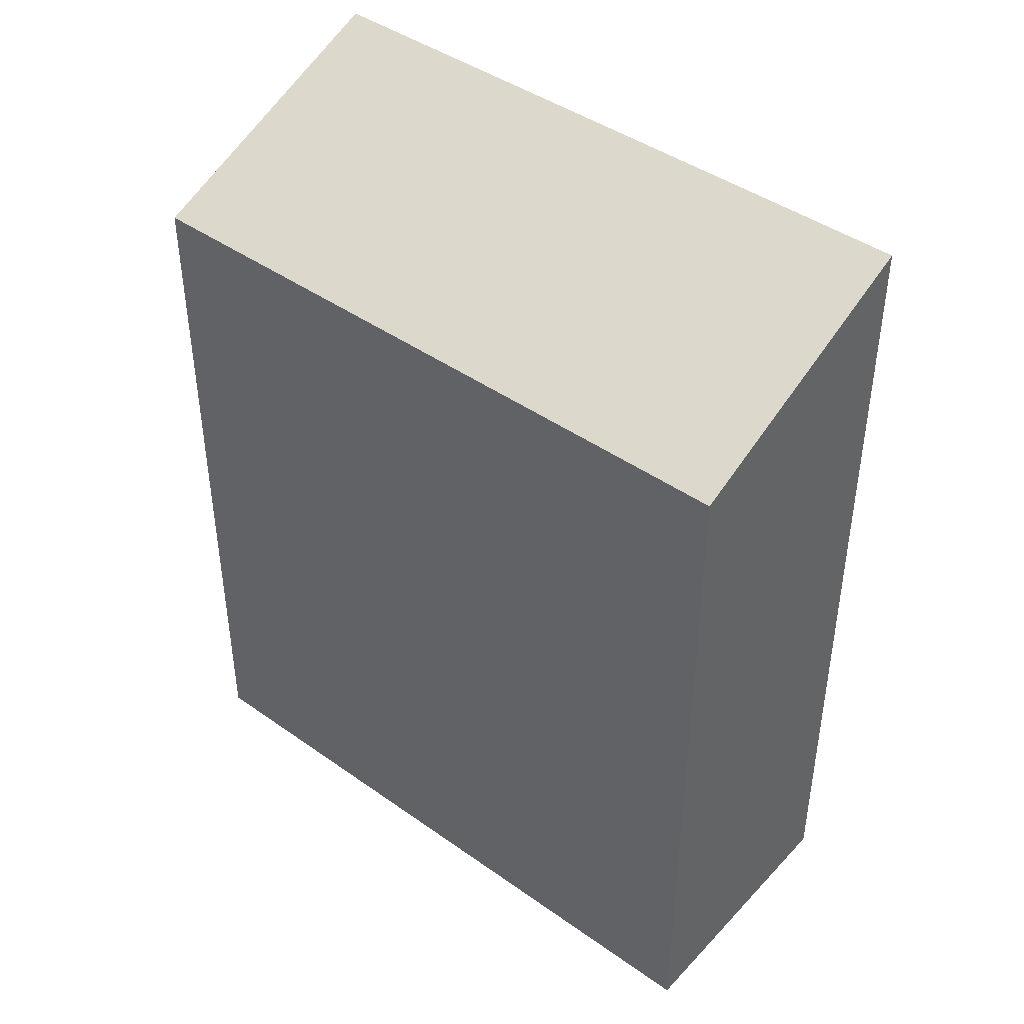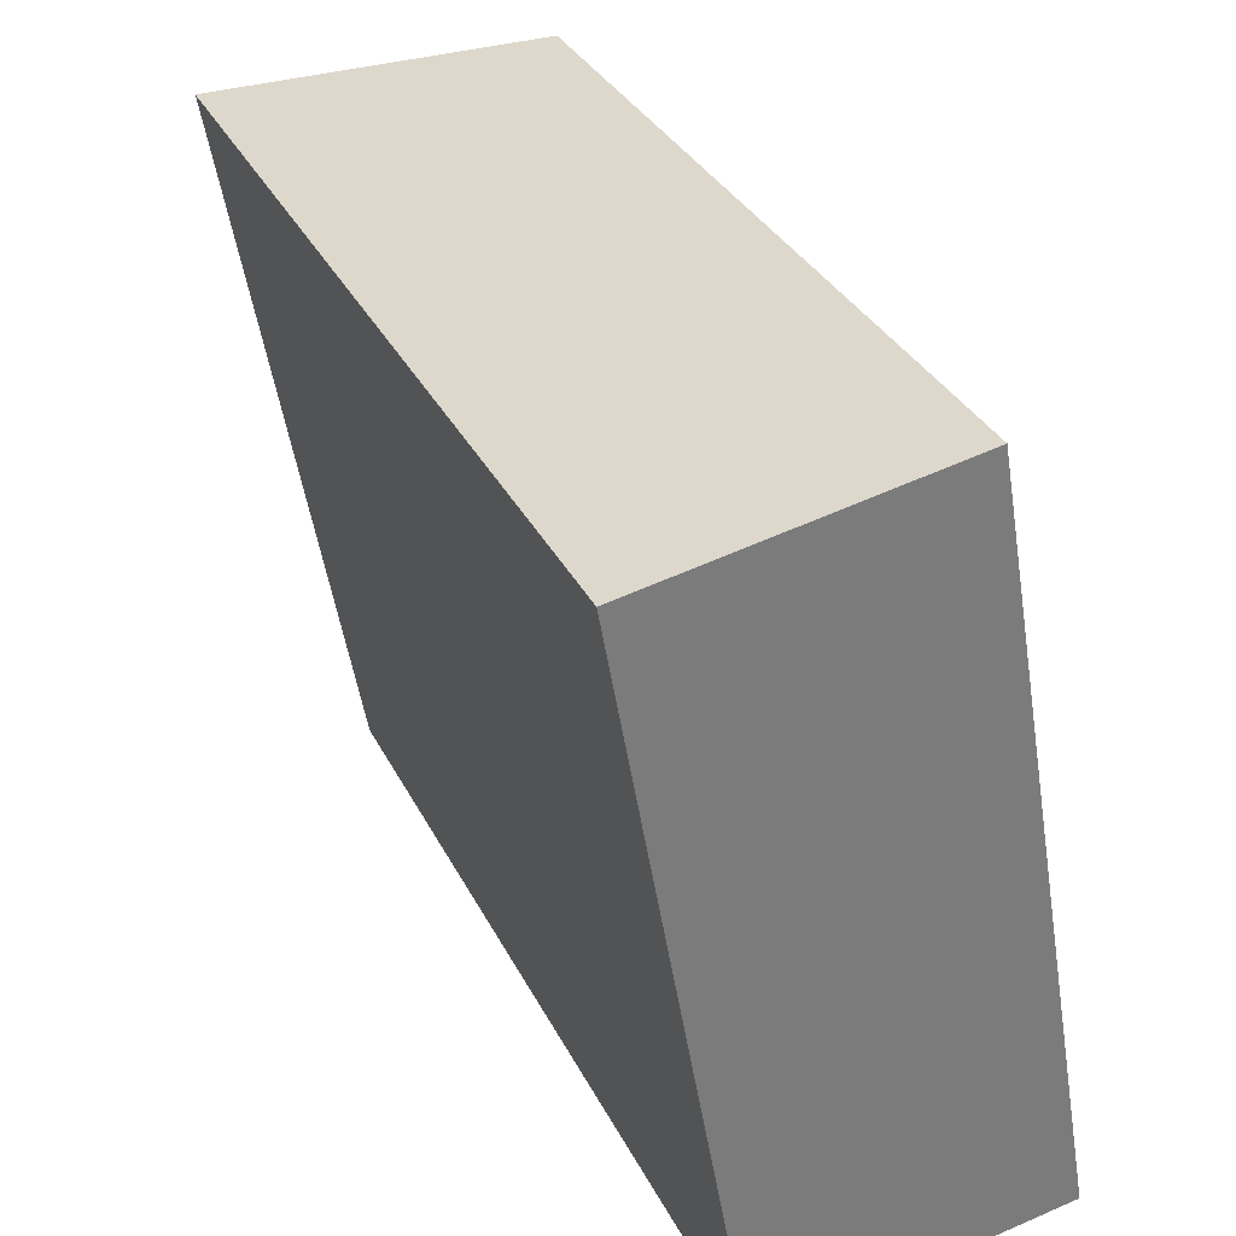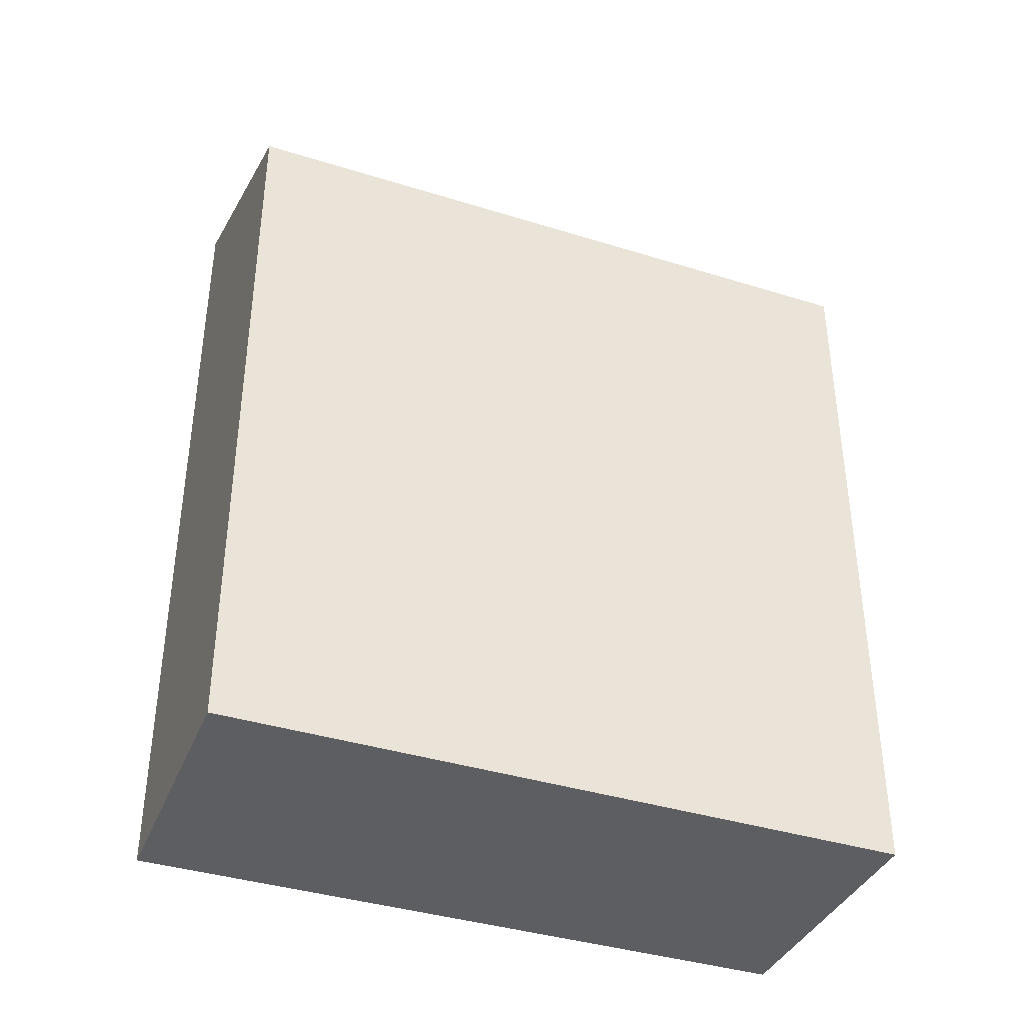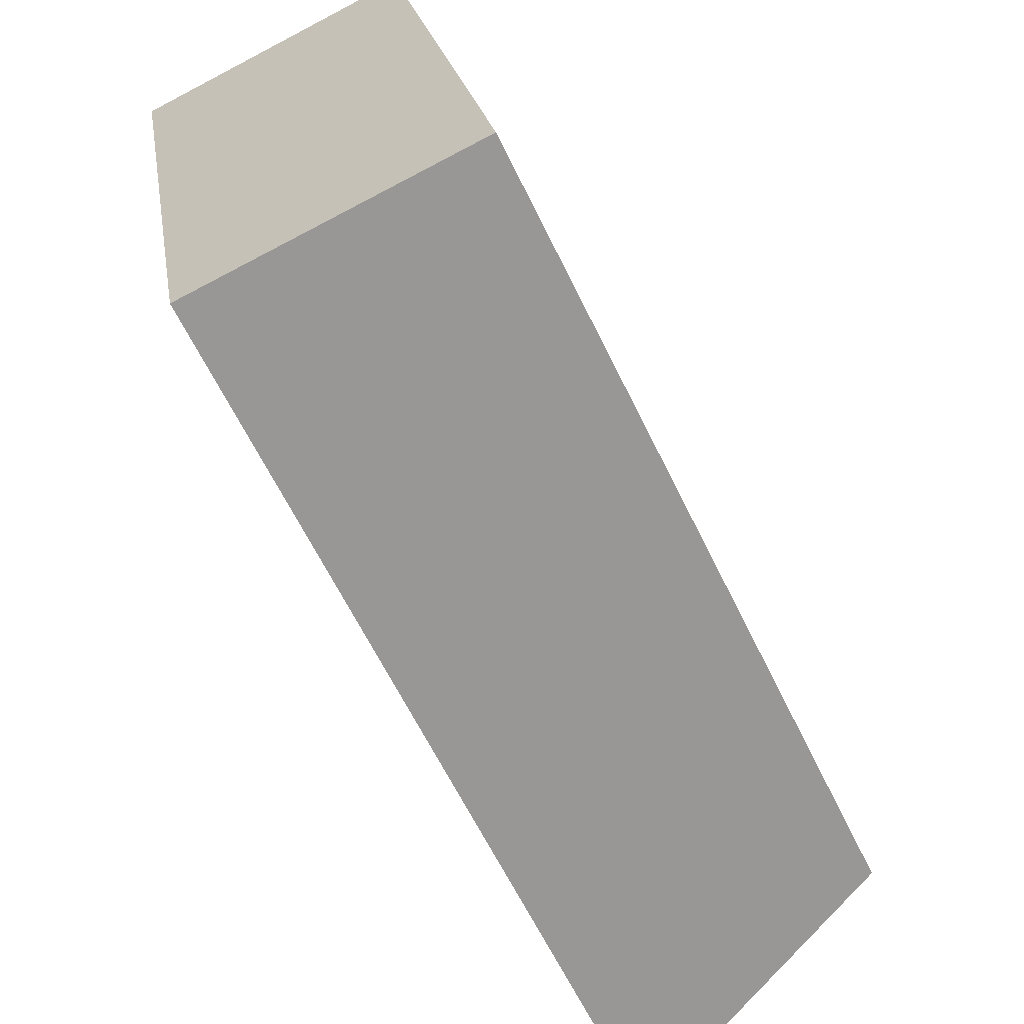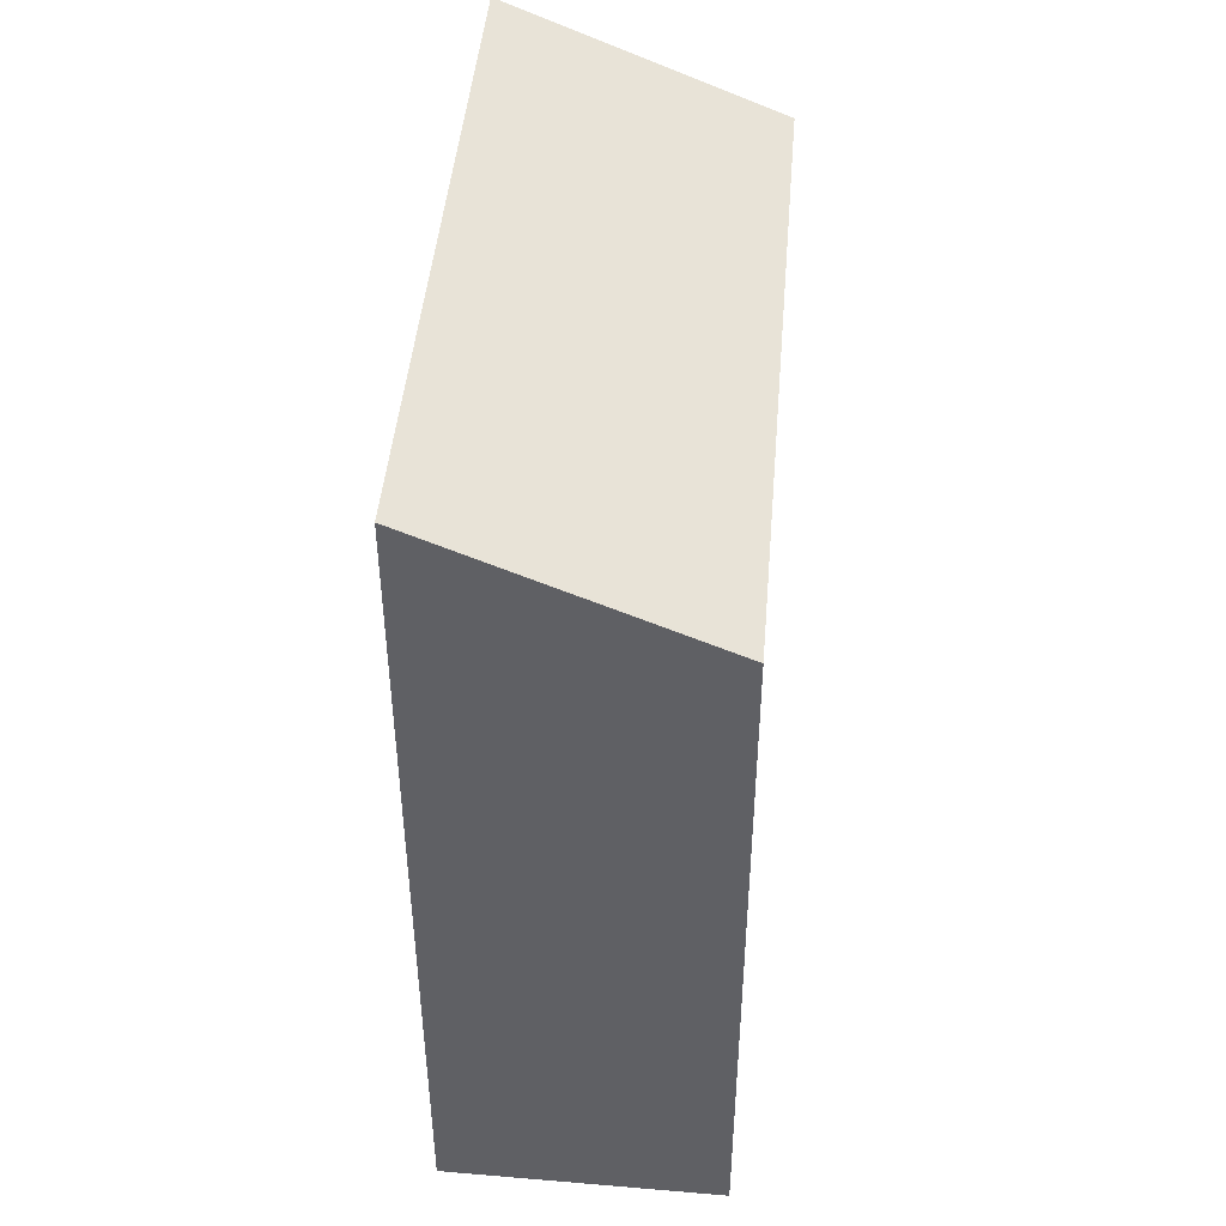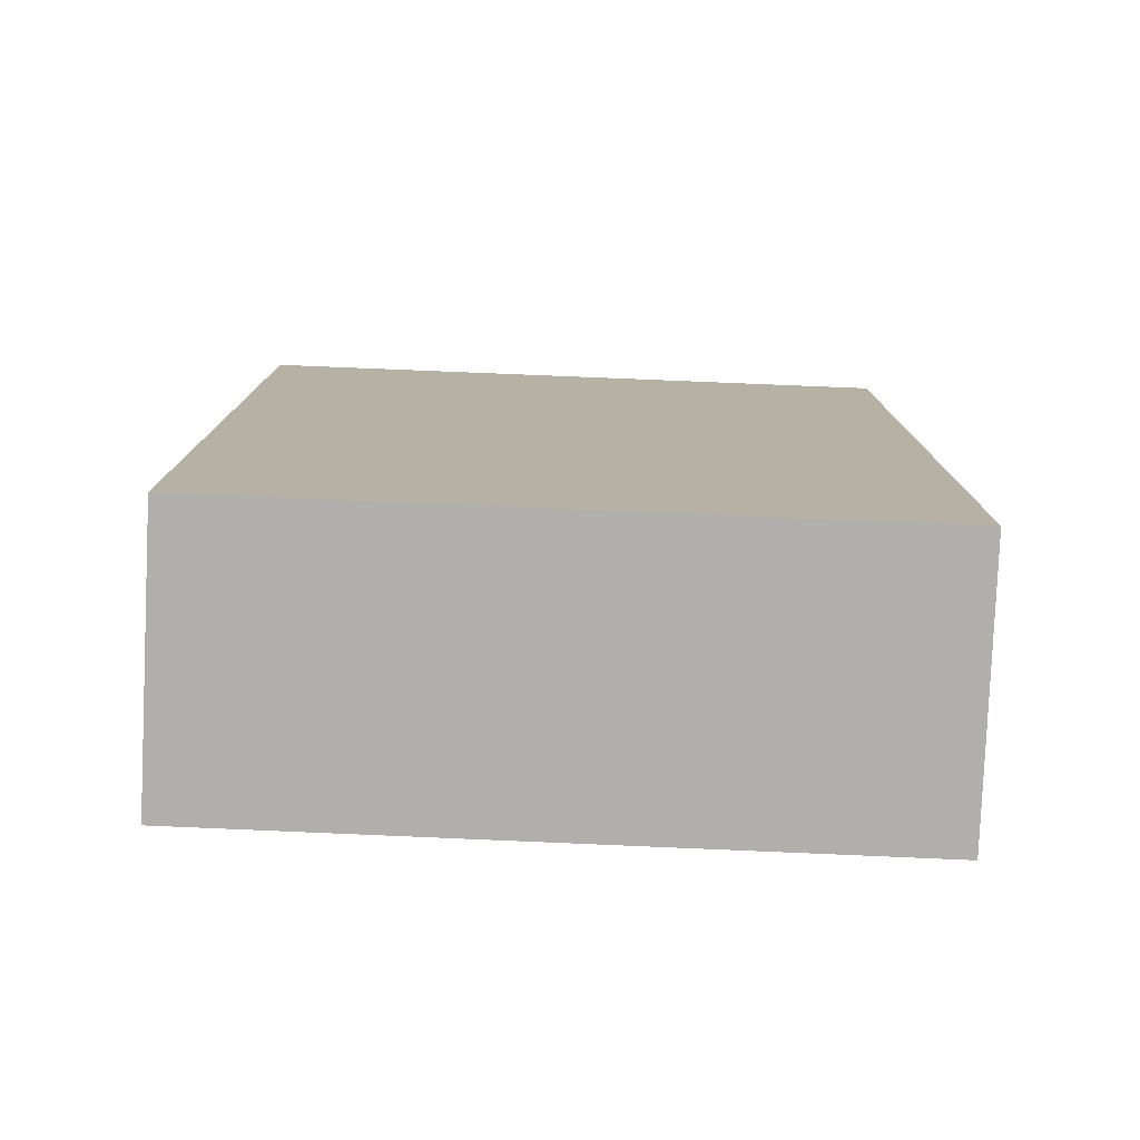
<metadata>
{"format":"obj","ext":"obj","renderer":"f3d","projection":"perspective","resolution":1024,"background":"white","views":[{"elev":42.9,"azim":120.2,"up":"+Y"},{"elev":32.5,"azim":-23.0,"up":"+Z"},{"elev":-38.8,"azim":58.7,"up":"+Y"},{"elev":-63.8,"azim":26.0,"up":"+Z"},{"elev":46.1,"azim":-5.1,"up":"+Y"},{"elev":-78.2,"azim":-102.4,"up":"+Y"}]}
</metadata>
<code>
v  0.982 7.088 -5.522
v  2.268 6.126 0.425
v  3.241 6.126 -5.16
v  0 7.097 4.346e-16
v  0.982 3.381e-16 -5.522
v  3.241 3.16e-16 -5.16
v  0 0 0
v  2.268 -2.602e-17 0.425
g defaultobject
f 1 2 3
f 2 1 4
f 3 5 1
f 5 3 6
f 1 7 4
f 7 1 5
f 7 2 4
f 2 7 8
f 8 3 2
f 3 8 6
f 8 5 6
f 5 8 7

</code>
